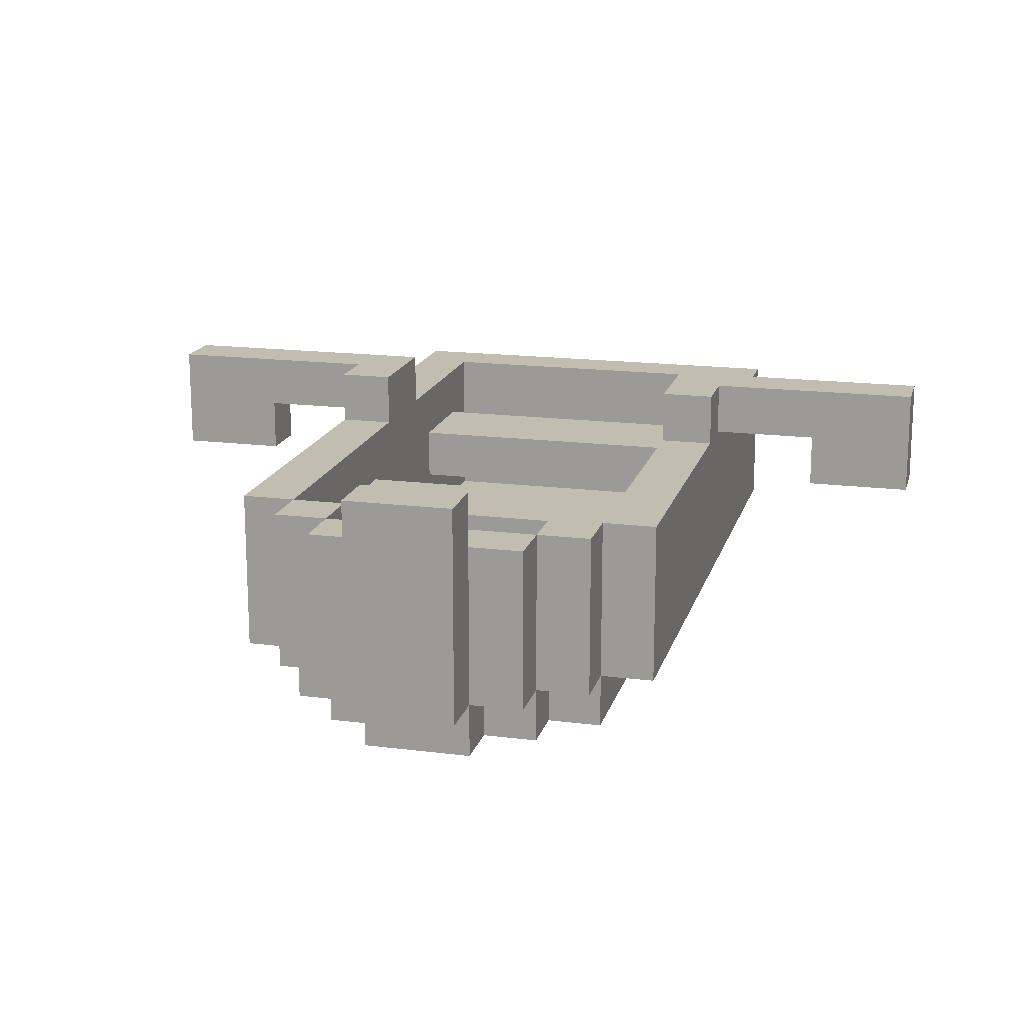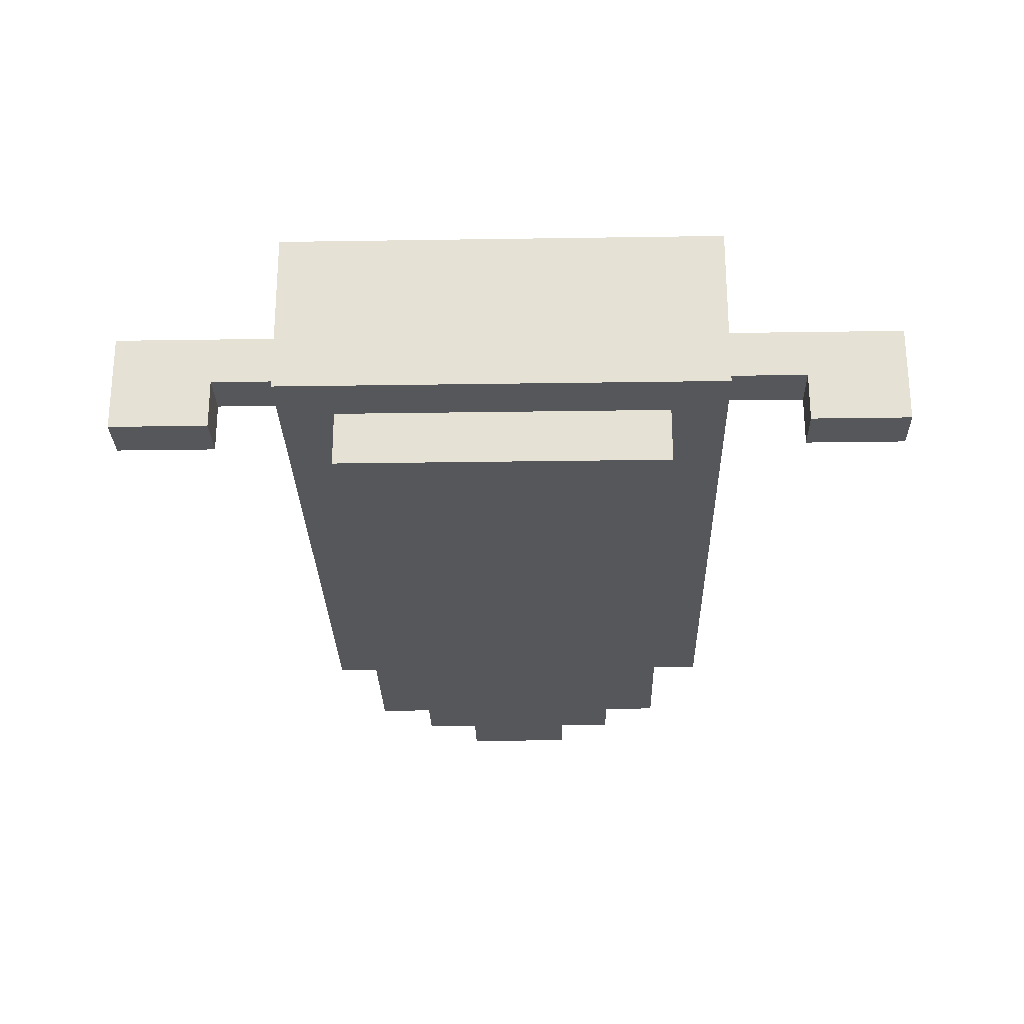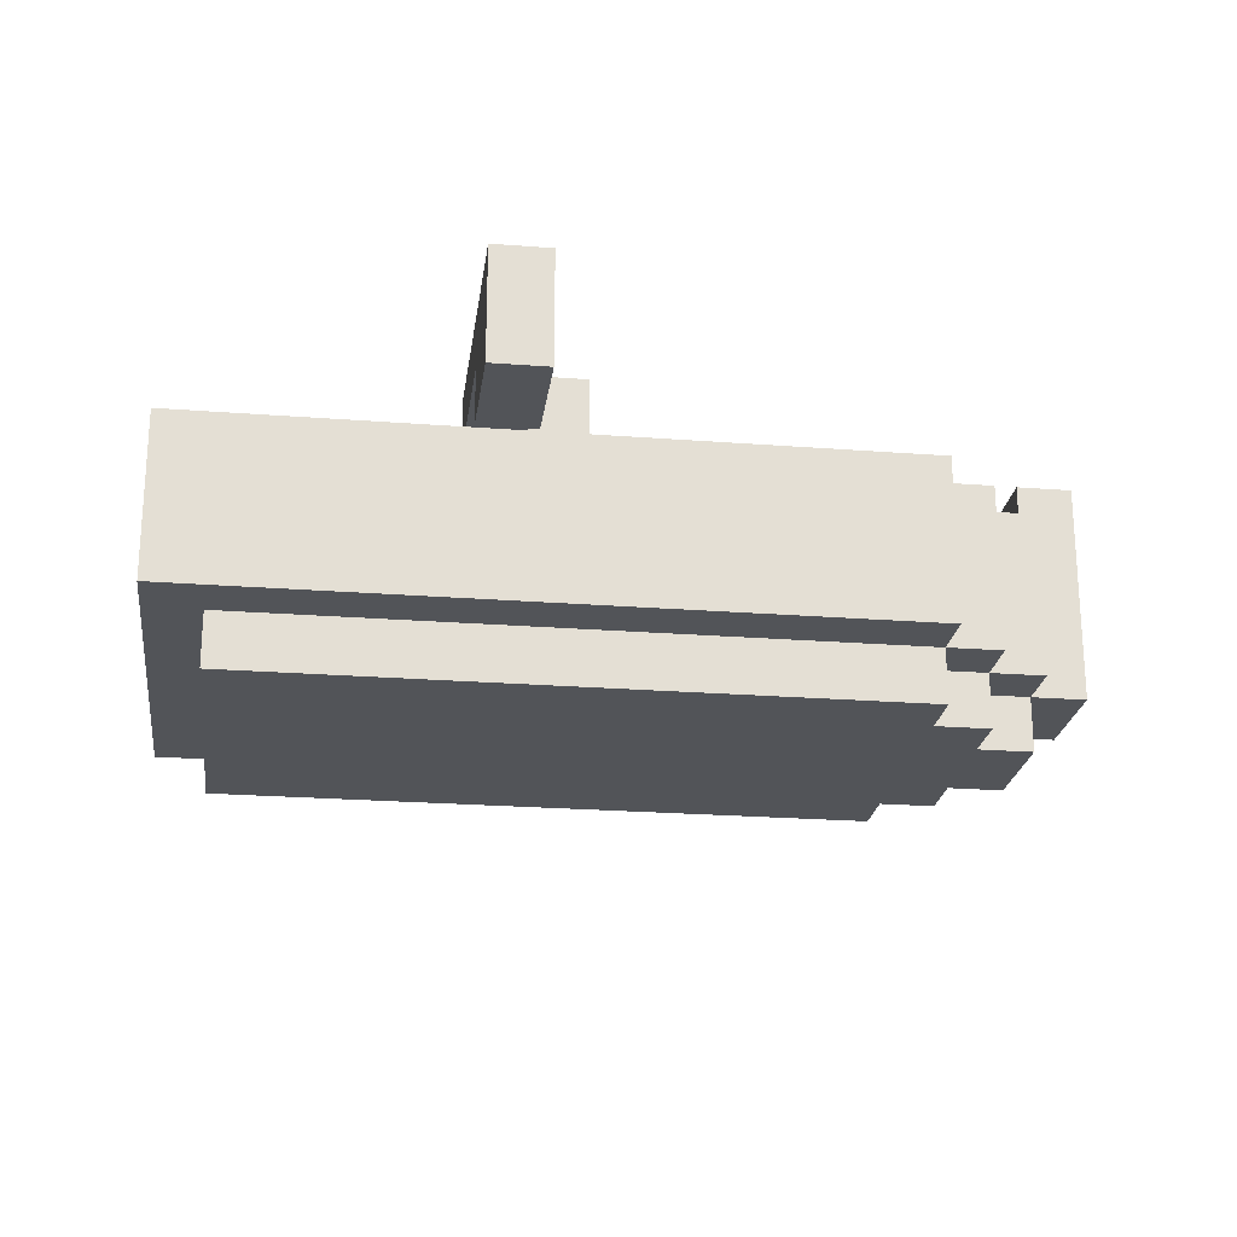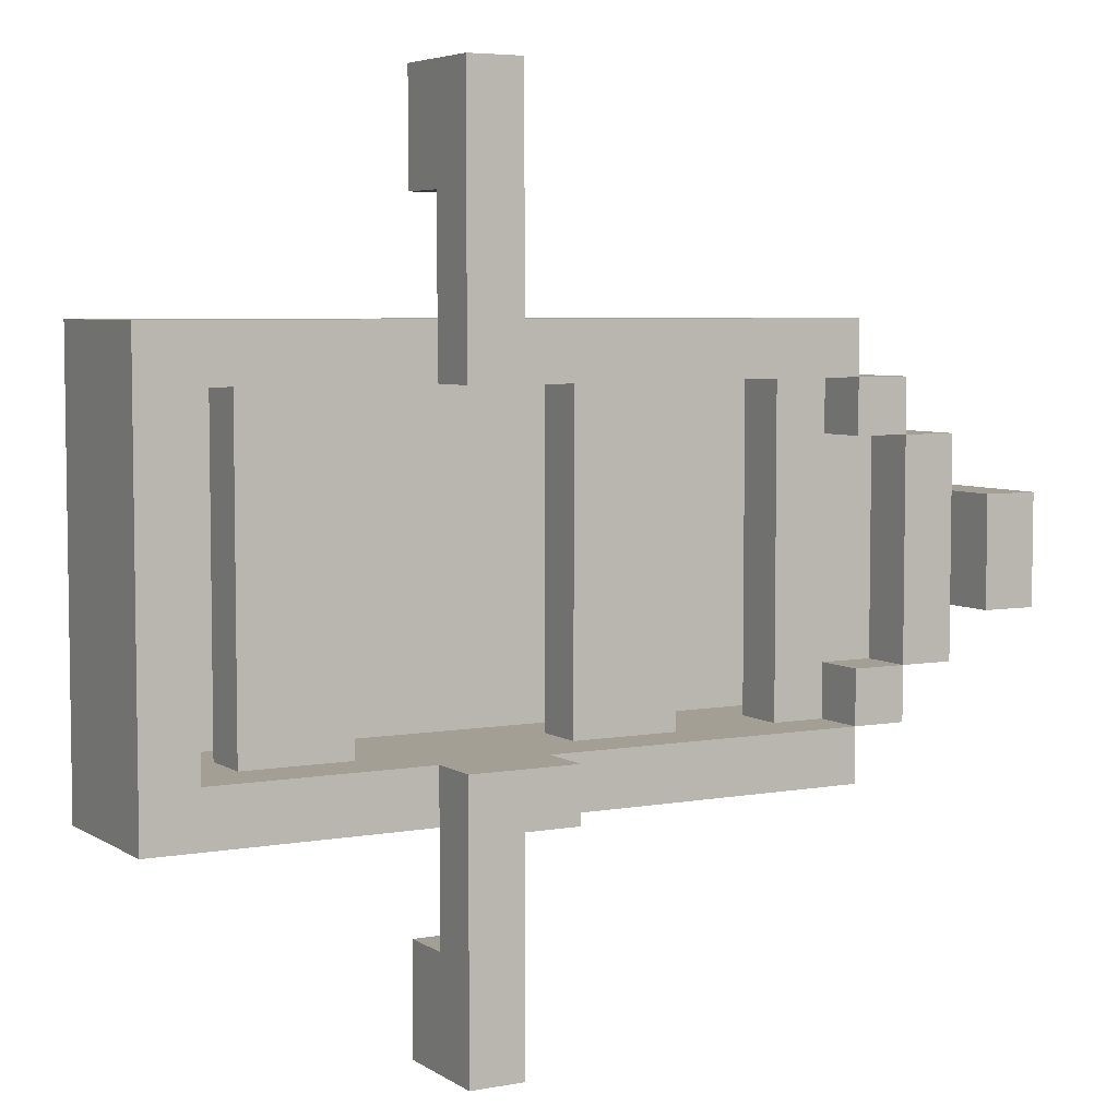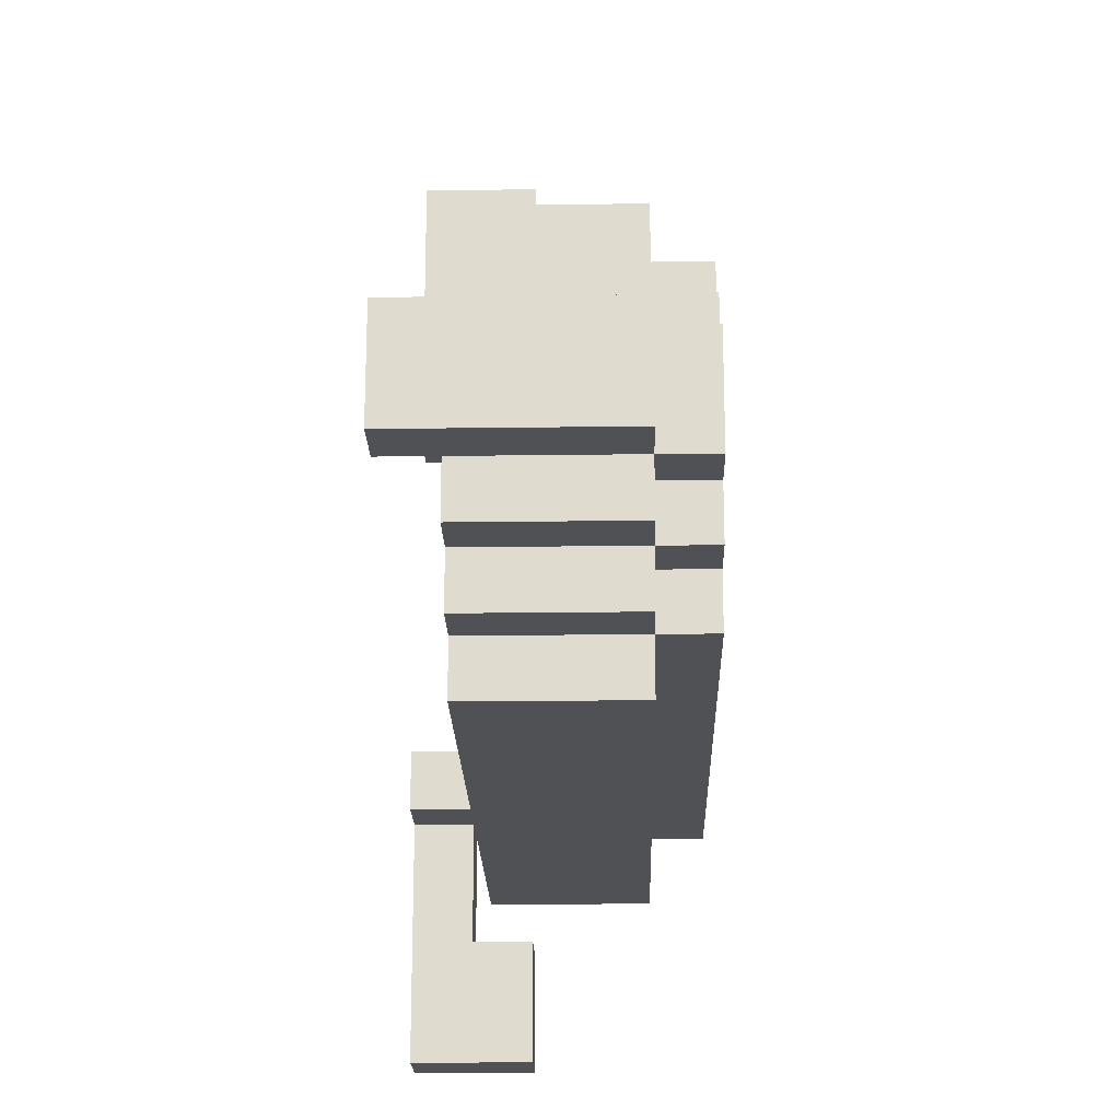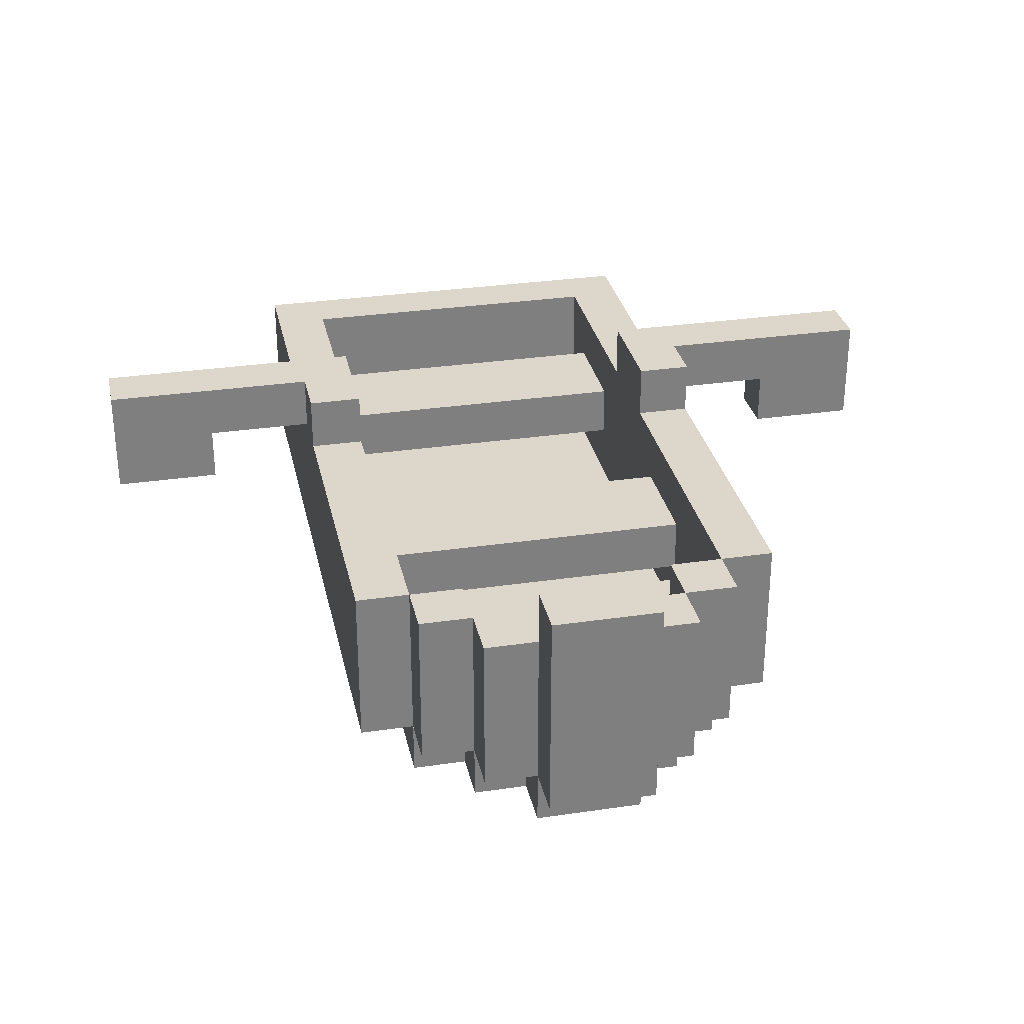
<metadata>
{"format":"obj","ext":"obj","renderer":"f3d","projection":"perspective","resolution":1024,"background":"white","views":[{"elev":17.0,"azim":-75.6,"up":"+Y"},{"elev":-26.5,"azim":91.4,"up":"+Y"},{"elev":-23.0,"azim":172.5,"up":"+Y"},{"elev":5.4,"azim":150.8,"up":"+Z"},{"elev":-20.2,"azim":-88.6,"up":"+Z"},{"elev":30.7,"azim":-102.0,"up":"+Y"}]}
</metadata>
<code>
g boat
v -8 1 1
v -8 1 -1
v -8 5 1
v -8 5 -1
v -7 0 1
v -7 0 -1
v -7 1 2
v -7 1 1
v -7 1 -1
v -7 1 -2
v -7 4 2
v -7 4 1
v -7 4 -1
v -7 4 -2
v -6 0 2
v -6 0 1
v -6 0 -1
v -6 0 -2
v -6 1 3
v -6 1 2
v -6 1 1
v -6 1 -1
v -6 1 -2
v -6 1 -3
v -6 2 1
v -6 2 -1
v -6 3 1
v -6 3 -1
v -6 4 3
v -6 4 2
v -6 4 -2
v -6 4 -3
v -5 0 3
v -5 0 2
v -5 0 -2
v -5 0 -3
v -5 1 4
v -5 1 3
v -5 1 2
v -5 1 -2
v -5 1 -3
v -5 1 -4
v -5 4 4
v -5 4 3
v -5 4 -3
v -5 4 -4
v -2 2 3
v -2 2 -3
v -2 3 3
v -2 3 -3
v 1 4 4
v 1 4 3
v 1 4 -3
v 1 4 -4
v 1 5 4
v 1 5 3
v 1 5 -3
v 1 5 -4
v 2 3 8
v 2 3 6
v 2 3 -6
v 2 3 -8
v 2 4 6
v 2 4 4
v 2 4 -4
v 2 4 -6
v 2 5 8
v 2 5 4
v 2 5 -4
v 2 5 -8
v 4 2 3
v 4 2 -3
v 4 3 3
v 4 3 -3
v 7 1 3
v 7 1 -3
v 7 4 3
v 7 4 -3
v -7 1 1
v -7 1 -1
v -7 3 1
v -7 3 -1
v -7 4 1
v -7 4 -1
v -7 5 1
v -7 5 -1
v -6 1 2
v -6 1 1
v -6 1 -1
v -6 1 -2
v -6 2 2
v -6 2 1
v -6 2 -1
v -6 2 -2
v -6 3 2
v -6 3 -2
v -6 4 2
v -6 4 -2
v -5 1 3
v -5 1 2
v -5 1 -2
v -5 1 -3
v -5 2 3
v -5 2 2
v -5 2 -2
v -5 2 -3
v -5 3 3
v -5 3 2
v -5 3 -2
v -5 3 -3
v -5 4 3
v -5 4 2
v -5 4 -2
v -5 4 -3
v -4 2 3
v -4 2 -3
v -4 3 3
v -4 3 -3
v 0 2 3
v 0 2 -3
v 0 3 3
v 0 3 -3
v 3 3 8
v 3 3 6
v 3 3 -6
v 3 3 -8
v 3 4 6
v 3 4 4
v 3 4 3
v 3 4 -3
v 3 4 -4
v 3 4 -6
v 3 5 8
v 3 5 4
v 3 5 3
v 3 5 -3
v 3 5 -4
v 3 5 -8
v 6 2 3
v 6 2 -3
v 6 3 3
v 6 3 -3
v 7 0 3
v 7 0 -3
v 7 1 3
v 7 1 -3
v 8 1 4
v 8 1 -4
v 8 4 4
v 8 4 -4
v 2 3 8
v 2 5 8
v 3 3 8
v 3 5 8
v -5 1 4
v -5 4 4
v 1 4 4
v 1 5 4
v 2 4 4
v 2 5 4
v 3 4 4
v 8 1 4
v 8 4 4
v -6 1 3
v -6 4 3
v -5 0 3
v -5 1 3
v -5 4 3
v 7 0 3
v 7 1 3
v -7 1 2
v -7 4 2
v -6 0 2
v -6 1 2
v -6 4 2
v -5 0 2
v -5 1 2
v -8 1 1
v -8 5 1
v -7 0 1
v -7 1 1
v -7 4 1
v -7 5 1
v -6 0 1
v -6 1 1
v -7 1 -1
v -7 3 -1
v -6 1 -1
v -6 2 -1
v -6 3 -1
v -6 1 -2
v -6 2 -2
v -6 3 -2
v -6 4 -2
v -5 1 -2
v -5 2 -2
v -5 3 -2
v -5 4 -2
v -5 1 -3
v -5 2 -3
v -5 3 -3
v -5 4 -3
v -4 2 -3
v -4 3 -3
v -2 2 -3
v -2 3 -3
v 0 2 -3
v 0 3 -3
v 1 4 -3
v 1 5 -3
v 3 4 -3
v 3 5 -3
v 4 2 -3
v 4 3 -3
v 6 2 -3
v 6 3 -3
v 7 1 -3
v 7 4 -3
v 2 3 -6
v 2 4 -6
v 3 3 -6
v 3 4 -6
v 2 3 6
v 2 4 6
v 3 3 6
v 3 4 6
v -5 1 3
v -5 2 3
v -5 3 3
v -5 4 3
v -4 2 3
v -4 3 3
v -2 2 3
v -2 3 3
v 0 2 3
v 0 3 3
v 1 4 3
v 1 5 3
v 3 4 3
v 3 5 3
v 4 2 3
v 4 3 3
v 6 2 3
v 6 3 3
v 7 1 3
v 7 4 3
v -6 1 2
v -6 2 2
v -6 3 2
v -6 4 2
v -5 1 2
v -5 2 2
v -5 3 2
v -5 4 2
v -7 1 1
v -7 3 1
v -6 1 1
v -6 2 1
v -6 3 1
v -8 1 -1
v -8 5 -1
v -7 0 -1
v -7 1 -1
v -7 4 -1
v -7 5 -1
v -6 0 -1
v -6 1 -1
v -7 1 -2
v -7 4 -2
v -6 0 -2
v -6 1 -2
v -6 4 -2
v -5 0 -2
v -5 1 -2
v -6 1 -3
v -6 4 -3
v -5 0 -3
v -5 1 -3
v -5 4 -3
v 7 0 -3
v 7 1 -3
v -5 1 -4
v -5 4 -4
v 1 4 -4
v 1 5 -4
v 2 4 -4
v 2 5 -4
v 3 4 -4
v 8 1 -4
v 8 4 -4
v 2 3 -8
v 2 5 -8
v 3 3 -8
v 3 5 -8
v -5 0 3
v 7 0 3
v -6 0 2
v -5 0 2
v -7 0 1
v -6 0 1
v -7 0 -1
v -6 0 -1
v -6 0 -2
v -5 0 -2
v -5 0 -3
v 7 0 -3
v -5 1 4
v 8 1 4
v -6 1 3
v -5 1 3
v 7 1 3
v -7 1 2
v -6 1 2
v -5 1 2
v -8 1 1
v -7 1 1
v -6 1 1
v -8 1 -1
v -7 1 -1
v -6 1 -1
v -7 1 -2
v -6 1 -2
v -5 1 -2
v -6 1 -3
v -5 1 -3
v 7 1 -3
v -5 1 -4
v 8 1 -4
v -5 2 3
v -4 2 3
v -2 2 3
v 0 2 3
v 4 2 3
v 6 2 3
v -6 2 2
v -5 2 2
v -6 2 1
v -6 2 -1
v -6 2 -2
v -5 2 -2
v -5 2 -3
v -4 2 -3
v -2 2 -3
v 0 2 -3
v 4 2 -3
v 6 2 -3
v 2 3 8
v 3 3 8
v 2 3 6
v 3 3 6
v -7 3 1
v -6 3 1
v -7 3 -1
v -6 3 -1
v 2 3 -6
v 3 3 -6
v 2 3 -8
v 3 3 -8
v 2 4 6
v 3 4 6
v 2 4 4
v 3 4 4
v 2 4 -4
v 3 4 -4
v 2 4 -6
v 3 4 -6
v -5 1 3
v 7 1 3
v -6 1 2
v -5 1 2
v -7 1 1
v -6 1 1
v -7 1 -1
v -6 1 -1
v -6 1 -2
v -5 1 -2
v -5 1 -3
v 7 1 -3
v -5 3 3
v -4 3 3
v -2 3 3
v 0 3 3
v 4 3 3
v 6 3 3
v -6 3 2
v -5 3 2
v -6 3 -2
v -5 3 -2
v -5 3 -3
v -4 3 -3
v -2 3 -3
v 0 3 -3
v 4 3 -3
v 6 3 -3
v -5 4 4
v 1 4 4
v 3 4 4
v 8 4 4
v -6 4 3
v -5 4 3
v 1 4 3
v 3 4 3
v 7 4 3
v -7 4 2
v -6 4 2
v -5 4 2
v -7 4 1
v -7 4 -1
v -7 4 -2
v -6 4 -2
v -5 4 -2
v -6 4 -3
v -5 4 -3
v 1 4 -3
v 3 4 -3
v 7 4 -3
v -5 4 -4
v 1 4 -4
v 3 4 -4
v 8 4 -4
v 2 5 8
v 3 5 8
v 1 5 4
v 2 5 4
v 3 5 4
v 1 5 3
v 3 5 3
v -8 5 1
v -7 5 1
v -8 5 -1
v -7 5 -1
v 1 5 -3
v 3 5 -3
v 1 5 -4
v 2 5 -4
v 3 5 -4
v 2 5 -8
v 3 5 -8
f 3 2 1
f 4 2 3
f 8 6 5
f 9 6 8
f 11 8 7
f 12 8 11
f 13 10 9
f 14 10 13
f 20 16 15
f 21 16 20
f 22 18 17
f 23 18 22
f 27 26 25
f 28 26 27
f 29 20 19
f 30 20 29
f 31 24 23
f 32 24 31
f 38 34 33
f 39 34 38
f 40 36 35
f 41 36 40
f 43 38 37
f 44 38 43
f 45 42 41
f 46 42 45
f 49 48 47
f 50 48 49
f 55 52 51
f 56 52 55
f 57 54 53
f 58 54 57
f 63 60 59
f 66 62 61
f 67 64 63
f 67 63 59
f 68 64 67
f 69 66 65
f 70 62 66
f 70 66 69
f 73 72 71
f 74 72 73
f 77 76 75
f 78 76 77
f 79 80 81
f 81 80 82
f 83 84 85
f 85 84 86
f 87 88 91
f 91 88 92
f 89 90 93
f 93 90 94
f 95 96 97
f 97 96 98
f 99 100 103
f 103 100 104
f 101 102 105
f 105 102 106
f 107 108 111
f 111 108 112
f 109 110 113
f 113 110 114
f 115 116 117
f 117 116 118
f 119 120 121
f 121 120 122
f 123 124 127
f 125 126 132
f 123 127 133
f 127 128 133
f 128 129 134
f 133 128 134
f 134 129 135
f 130 131 136
f 131 132 137
f 136 131 137
f 132 126 138
f 137 132 138
f 139 140 141
f 141 140 142
f 143 144 145
f 145 144 146
f 147 148 149
f 149 148 150
f 153 152 151
f 154 152 153
f 157 156 155
f 159 157 155
f 159 158 157
f 160 158 159
f 161 159 155
f 162 161 155
f 163 161 162
f 167 165 164
f 168 165 167
f 169 167 166
f 170 167 169
f 174 172 171
f 175 172 174
f 176 174 173
f 177 174 176
f 181 179 178
f 182 179 181
f 183 179 182
f 184 181 180
f 185 181 184
f 188 187 186
f 189 187 188
f 190 187 189
f 195 192 191
f 196 192 195
f 197 194 193
f 198 194 197
f 203 200 199
f 204 202 201
f 205 203 199
f 205 204 203
f 206 202 204
f 206 204 205
f 207 205 199
f 208 202 206
f 209 202 208
f 209 208 207
f 211 209 207
f 211 210 209
f 212 210 211
f 213 207 199
f 213 211 207
f 214 211 213
f 215 213 199
f 216 211 214
f 217 215 199
f 217 216 215
f 218 211 216
f 218 216 217
f 221 220 219
f 222 220 221
f 223 224 225
f 225 224 226
f 227 228 231
f 229 230 232
f 227 231 233
f 231 232 233
f 232 230 234
f 233 232 234
f 227 233 235
f 234 230 236
f 236 230 237
f 235 236 237
f 235 237 239
f 237 238 239
f 239 238 240
f 227 235 241
f 235 239 241
f 241 239 242
f 227 241 243
f 242 239 244
f 227 243 245
f 243 244 245
f 244 239 246
f 245 244 246
f 247 248 251
f 251 248 252
f 249 250 253
f 253 250 254
f 255 256 257
f 257 256 258
f 258 256 259
f 260 261 263
f 263 261 264
f 264 261 265
f 262 263 266
f 266 263 267
f 268 269 271
f 271 269 272
f 270 271 273
f 273 271 274
f 275 276 278
f 278 276 279
f 277 278 280
f 280 278 281
f 282 283 284
f 282 284 286
f 284 285 286
f 286 285 287
f 282 286 288
f 282 288 289
f 289 288 290
f 291 292 293
f 293 292 294
f 298 296 295
f 300 298 297
f 301 300 299
f 302 298 300
f 302 300 301
f 303 298 302
f 304 296 298
f 304 298 303
f 305 296 304
f 306 296 305
f 310 308 307
f 311 308 310
f 313 310 309
f 314 310 313
f 316 313 312
f 317 313 316
f 318 316 315
f 319 316 318
f 321 320 319
f 322 320 321
f 324 323 322
f 325 323 324
f 326 308 311
f 327 326 325
f 328 308 326
f 328 326 327
f 336 330 329
f 337 336 335
f 338 336 337
f 339 336 338
f 340 330 336
f 340 336 339
f 341 330 340
f 342 330 341
f 343 332 331
f 344 332 343
f 345 334 333
f 346 334 345
f 349 348 347
f 350 348 349
f 353 352 351
f 354 352 353
f 357 356 355
f 358 356 357
f 361 360 359
f 362 360 361
f 365 364 363
f 366 364 365
f 367 368 370
f 369 370 372
f 371 372 373
f 372 370 374
f 373 372 374
f 374 370 375
f 370 368 376
f 375 370 376
f 376 368 377
f 377 368 378
f 379 380 386
f 385 386 387
f 386 380 388
f 387 386 388
f 388 380 389
f 389 380 390
f 381 382 391
f 391 382 392
f 383 384 393
f 393 384 394
f 395 396 400
f 400 396 401
f 397 398 402
f 402 398 403
f 399 400 405
f 405 400 406
f 404 405 407
f 407 405 408
f 408 405 409
f 409 405 410
f 410 411 412
f 412 411 413
f 403 398 416
f 413 414 417
f 417 414 418
f 415 416 419
f 416 398 420
f 419 416 420
f 421 422 424
f 424 422 425
f 423 424 426
f 424 425 426
f 426 425 427
f 428 429 430
f 430 429 431
f 432 433 434
f 434 433 435
f 435 433 436
f 435 436 437
f 437 436 438

</code>
